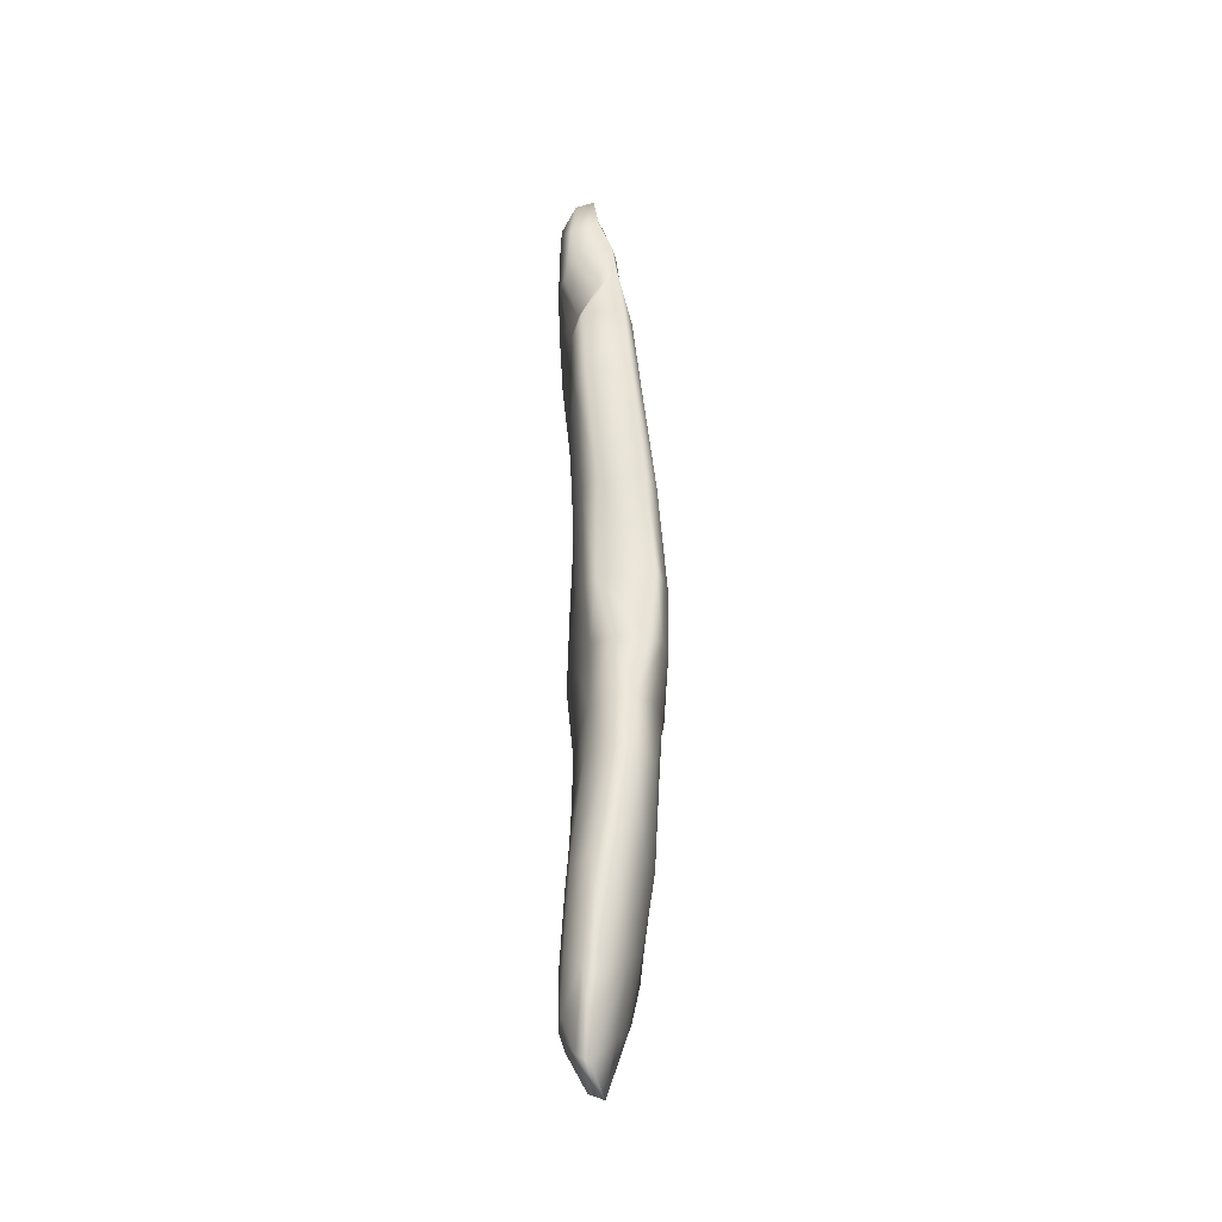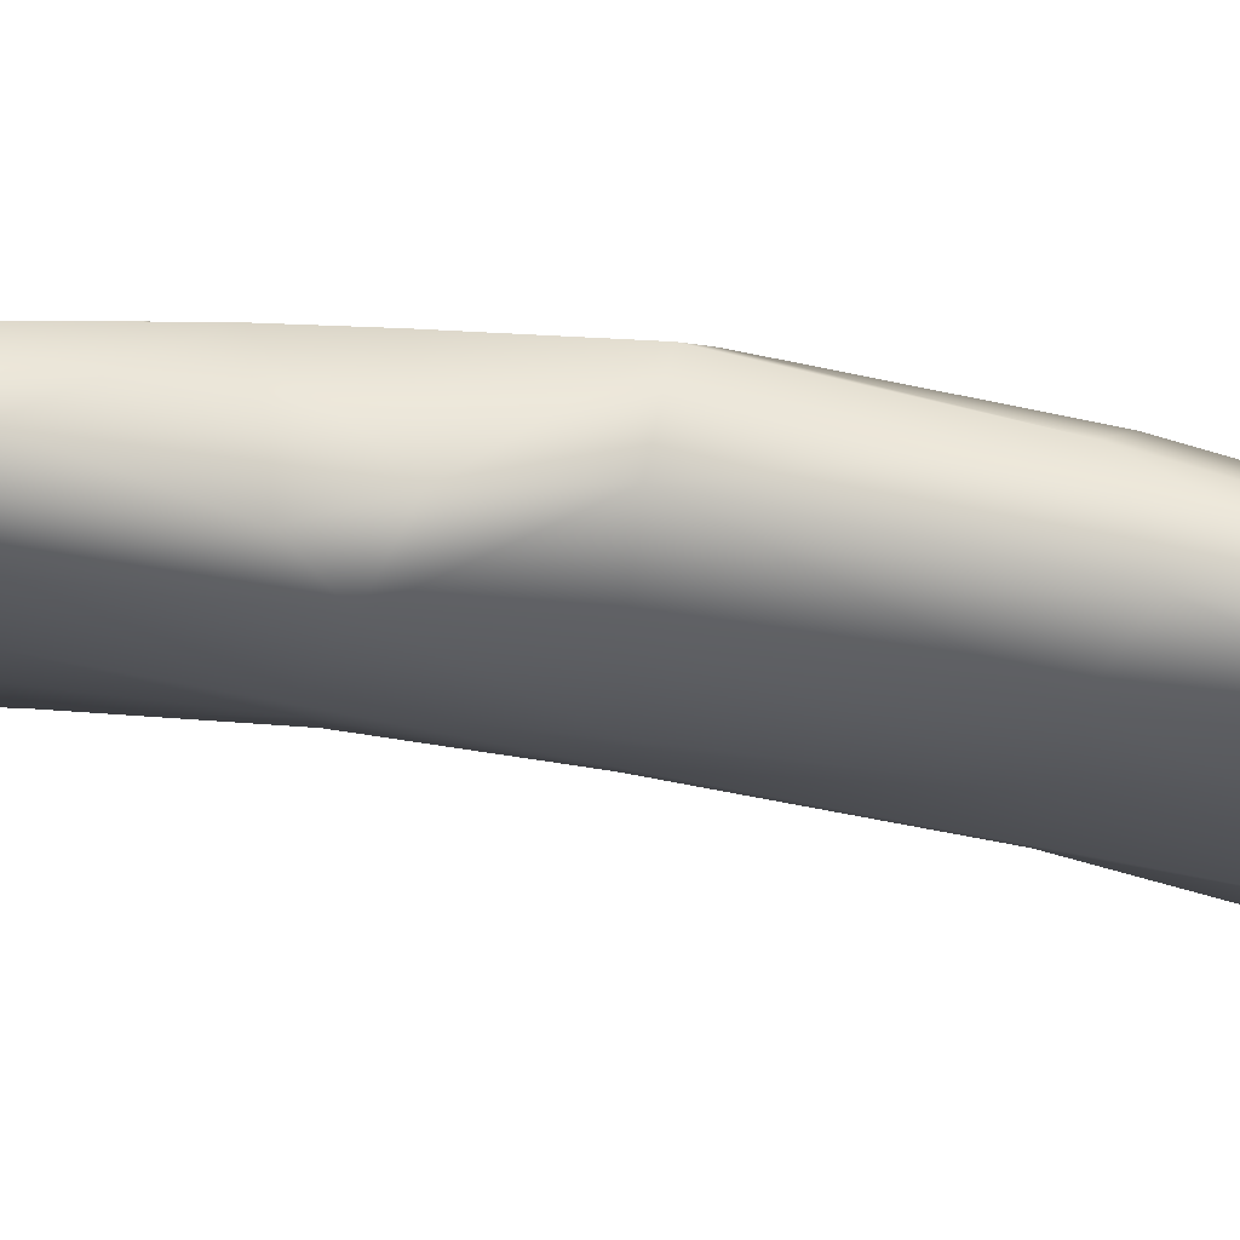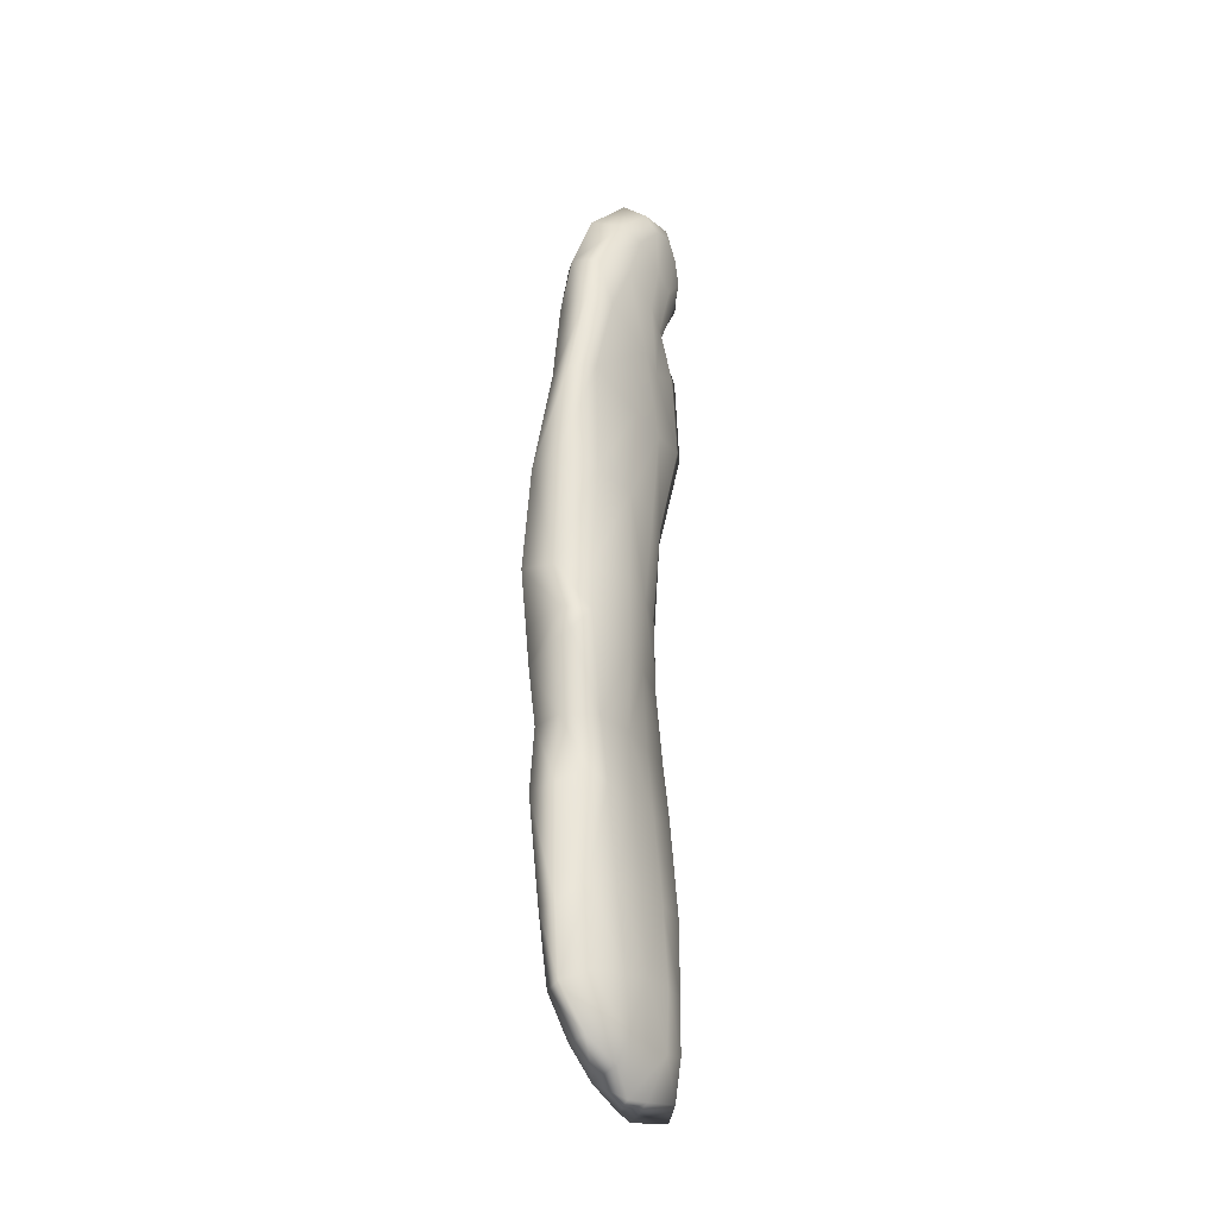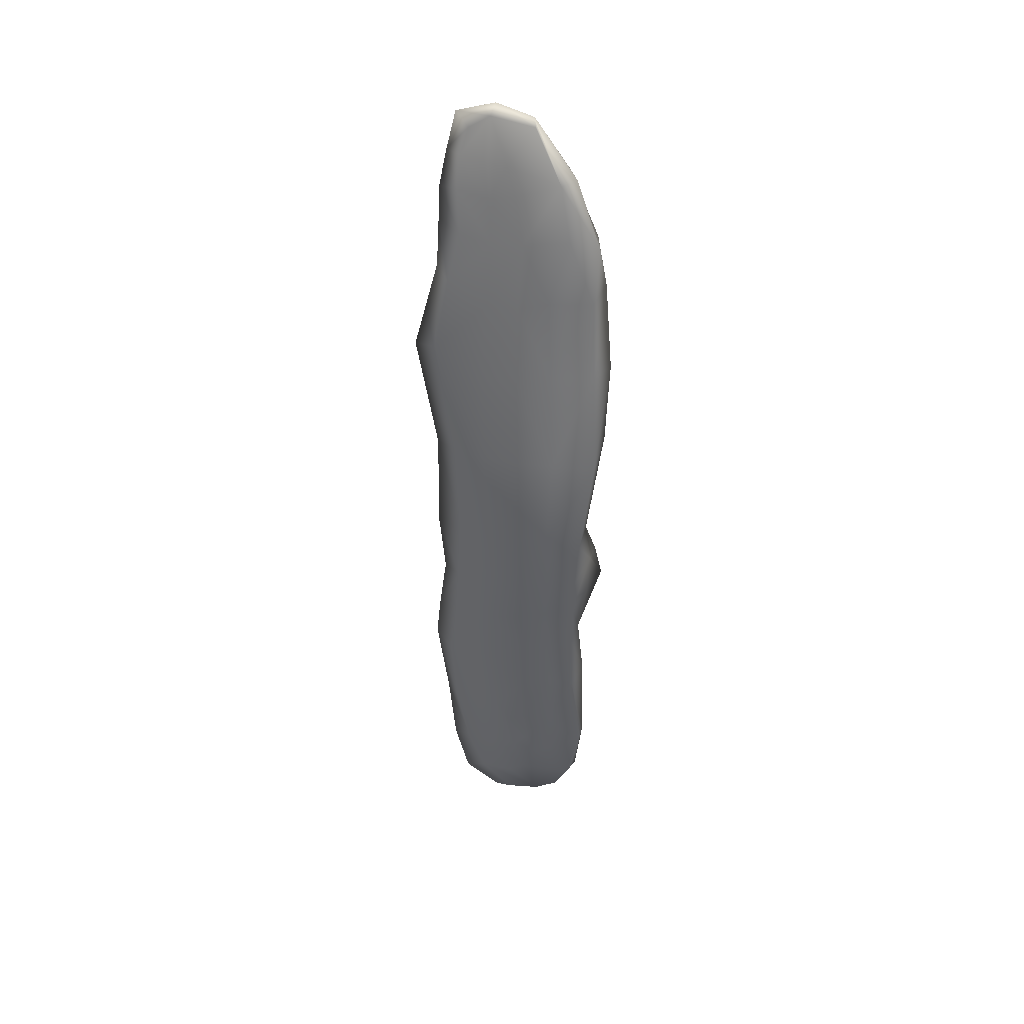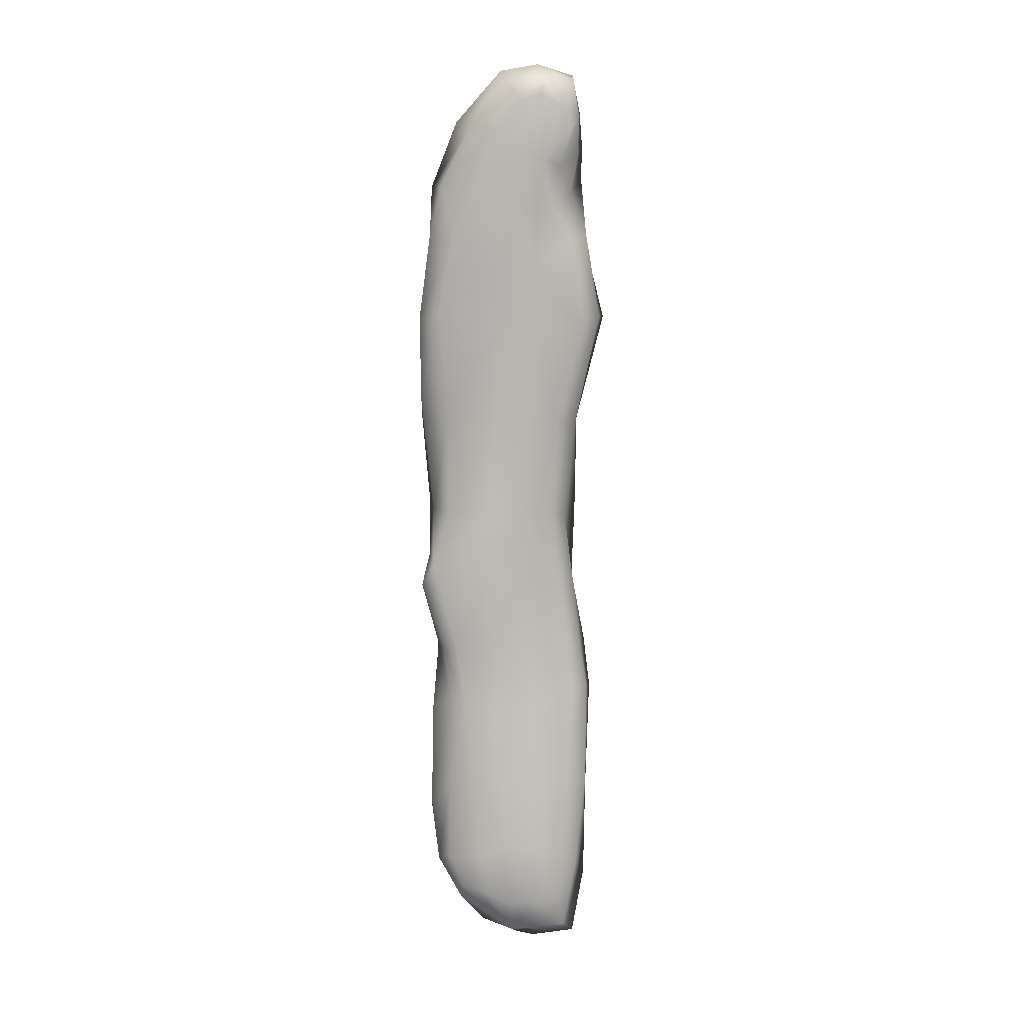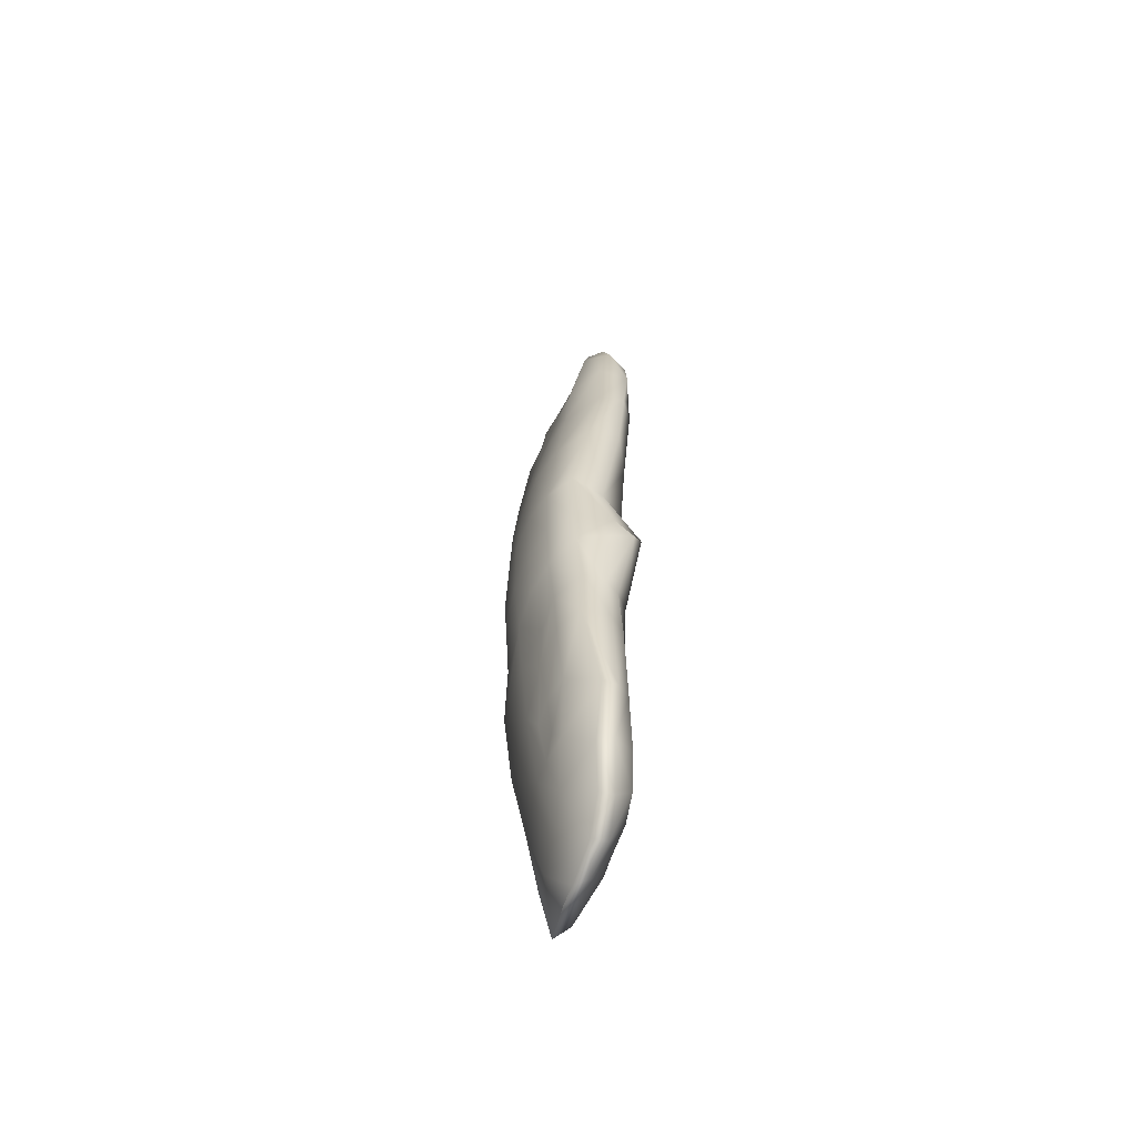
<metadata>
{"format":"obj","ext":"obj","renderer":"f3d","projection":"perspective","resolution":1024,"background":"white","views":[{"elev":-35.1,"azim":175.0,"up":"+Y"},{"elev":74.4,"azim":97.3,"up":"+Z"},{"elev":-31.3,"azim":28.2,"up":"+Y"},{"elev":41.4,"azim":-73.1,"up":"+Y"},{"elev":6.3,"azim":84.9,"up":"+Y"},{"elev":-59.5,"azim":-28.6,"up":"+Y"}]}
</metadata>
<code>
g default
v 7.856 -5.651 7.678
v 6.477 -7.562 8.746
v 8.408 -40.38 -0.05231
v 8.309 -39.25 2.332
v 8.836 42.06 -6.184
v 9.917 39.69 -4.8
v 7.179 42.77 -6.266
v 6.595 41.63 -4.927
v 9.016 26.04 -5.393
v 8.346 29.79 -4.177
v 9.046 -39.53 -4.589
v 6.959 -35.68 6.033
v 8.321 -35.29 3.122
v 4.817 -36.47 7.094
v 7.025 -41.72 2.016
v 9.778 30.59 0.09479
v 9.392 24.94 0.6684
v 9.725 33.87 -4.766
v 10.05 35.45 -0.9128
v 10.04 40.67 -2.851
v 9.952 40.05 -0.8613
v 9.569 37.15 1.731
v 5.786 38.83 -1.13
v 5.041 36.36 -0.1579
v 5.131 38.07 3.969
v 6.562 42.59 1.192
v 5.852 38.91 -2.927
v 4.967 35.85 -2.539
v 7.012 42.8 -3.022
v 2.246 -31.21 1.84
v 2.387 -33.21 3.323
v 2.795 -33.15 -1.44
v 3.808 -39.17 -0.387
v 1.81 -27.04 1.913
v 1.613 -25.73 -1.262
v 2.887 -27.18 -6.22
v 3.87 -34.79 -5.309
v 4.82 -40.61 -3.861
v 6.369 -37.72 -7.749
v 6.931 -43.83 -6.55
v 7.716 -36.33 -6.781
v 8.042 -42.83 -5.501
v 8.897 -34.64 -4.989
v 8.739 -34.64 0.285
v 7.936 -27.69 3.722
v 6.794 -28.34 6.077
v 4.839 -30.36 7.806
v 3.391 -30.71 7.785
v 3.51 -36.89 6.475
v 5.15 -42.99 2.477
v 5.569 -44.34 -0.9182
v 6.697 -43.68 -0.2734
v 1.856 -27.21 4.377
v 1.298 -20.1 4.293
v 1.288 -22.05 1.57
v 1.246 -17.88 -1.753
v 2.067 -19.15 -6.403
v 5.349 -28.74 -8.064
v 7.181 -27.8 -7.759
v 8.547 -27.54 -5.638
v 8.526 -27.63 0.6512
v 8.108 -20.27 1.09
v 7.579 -19.71 4.55
v 7.34 -14.1 5.326
v 5.944 -14.23 6.529
v 6.636 -19.01 5.979
v 4.493 -14.06 6.982
v 4.626 -20.37 7.6
v 1.979 -20.53 7.147
v 2.261 -14.63 6.952
v 1.305 -14.56 3.746
v 0.7031 -9.789 3.936
v 0.4336 -10.68 1.209
v 1.542 -15.91 1.224
v 0.3041 -5.636 -1.863
v 0.8808 -11.8 -1.778
v 1.879 -12.98 -5.697
v 2.449 -7.178 -6.895
v 3.628 -13.82 -8.065
v 3.846 -18.62 -8.623
v 5.572 -13.7 -7.394
v 5.868 -18.4 -8.053
v 7.288 -13.61 -5.78
v 7.601 -18.41 -6.197
v 7.935 -13.96 1.657
v 8.526 -7.07 2.292
v 8.379 0.09958 2.195
v 6.899 -0.1062 6.006
v 4.183 -0.07892 7.458
v 4.994 -4.572 7.9
v 4.149 -7.995 7.904
v 1.063 0.2106 7.658
v 1.316 -5.476 7.101
v 1.609 -9.095 7.01
v 0.06537 1.059 4.478
v 0.3721 -4.918 4.187
v -0.04038 1.694 1.31
v 0.02608 -4.909 1.203
v 0.2517 1.246 -1.82
v 0.8637 -0.09018 -4.574
v 1.951 -0.6515 -7.247
v 6.679 -0.8049 -5.685
v 5.455 -7.44 -6.68
v 7.115 -6.961 -4.948
v 7.566 -0.2081 -3.813
v 8.139 9.515 1.316
v 7.437 9.546 6.081
v 5.498 11.09 8.693
v 2.332 9.305 8.5
v 0.8764 10.18 4.79
v 0.4915 9.929 1.31
v 0.9217 9.564 -2.051
v 1.427 9.365 -5.167
v 2.689 9.082 -7.339
v 6.744 8.923 -6.717
v 7.922 9.182 -4.655
v 8.765 18.66 -6.753
v 8.638 18.02 1.068
v 7.79 19.57 7.057
v 6.117 19.1 8.85
v 3.839 19.35 7.835
v 2.208 19.48 4.123
v 1.787 18.48 0.8826
v 2.03 18.19 -2.5
v 3.059 20.12 -7.421
v 4.152 19.34 -9.797
v 7.923 19.38 -8.934
v 8.243 27.25 -7.525
v 4.507 28.38 -7.482
v 5.095 33.04 -7.394
v 6.899 31.45 -6.152
v 5.588 36.07 -7.411
v 8.902 35.04 -6.575
v 6.737 39.17 -7.031
v 9.252 38.41 -6.628
v 9.872 37.23 -5.535
v 4.978 36.23 -5.536
v 5.892 39.2 -5.511
v 4.389 31.99 -5.221
v 4.263 31.68 -2.214
v 3.561 27.36 -6.185
v 3.071 25.67 -2.389
v 2.969 26.06 0.6778
v 4.202 32.13 0.8157
v 3.001 27.1 3.582
v 3.848 33.34 5.221
v 5.531 32.09 7.537
v 6.193 38.27 5.138
v 7.351 43.14 0.8561
v 7.741 43.78 -2.76
v 9.434 41.55 0.3133
v 9.903 42.02 -3.053
v 8.697 37.93 3.726
v 7.853 32 6.74
v 8.649 27 5.722
v 9.175 32.16 3.435
v 7.315 27.33 7.834
v 4.323 26.97 7.432
v 1.089 -6.745 -4.985
v 7.215 -43.35 -2.504
v 8.991 -40.01 -2.315
v 9.087 -34.71 -2.487
v 8.706 -27.79 -2.555
v 8.082 -20.11 -2.402
v 7.773 -13.88 -1.877
v 7.894 -7.021 -1.148
v 8.136 -0.1049 -1.197
v 8.526 9.255 -2.027
v 8.948 17.71 -2.597
v 8.847 24.74 -2.551
v 9.264 29.86 -2.548
v 9.988 34.41 -3.164
v 5.743 -44.68 -2.588
v 7.522 -38.7 4.766
v 5.977 -40.15 4.941
v 4.486 -40.58 4.869
v 3.238 -37.24 1.329
v 1.94 -28.29 0.2111
v 2.61 -32.92 0.3364
g Bark:Bark:BarkLowpoly
f 2 1 90 91
f 4 15 52 3
f 170 171 16 17
f 169 170 17 118
f 52 160 161 3
f 46 12 13 45
f 174 175 15 4
f 10 9 128 131
f 171 172 19 16
f 18 10 131 133
f 19 20 21 22
f 23 24 25 26
f 23 27 28 24
f 23 26 29 27
f 30 31 53 34
f 32 35 36 37
f 37 38 33 32
f 58 39 37 36
f 40 39 41 42
f 11 42 41 43
f 43 41 59 60
f 44 162 163 61
f 161 162 44 3
f 4 3 44 13
f 45 13 44 61
f 46 45 63 66
f 47 46 66 68
f 14 12 46 47
f 14 47 48 49
f 31 49 48 53
f 50 176 177 33
f 175 176 50 15
f 38 51 50 33
f 50 51 52 15
f 69 54 53 48
f 34 53 54 55
f 35 56 57 36
f 80 58 36 57
f 39 58 59 41
f 59 58 80 82
f 60 59 82 84
f 61 163 164 62
f 45 61 62 63
f 64 63 62 85
f 63 64 65 66
f 66 65 67 68
f 47 68 69 48
f 69 70 71 54
f 72 71 70 94
f 71 72 73 74
f 71 74 55 54
f 76 77 57 56
f 79 80 57 77
f 80 79 81 82
f 82 81 83 84
f 164 165 85 62
f 64 85 86 1
f 1 86 87 88
f 88 87 106 107
f 89 88 107 108
f 1 88 89 90
f 90 89 92 93
f 90 93 94 91
f 94 70 67 91
f 72 94 93 96
f 93 92 95 96
f 96 95 97 98
f 96 98 73 72
f 98 97 99 75
f 78 101 102 103
f 103 81 79 78
f 83 81 103 104
f 85 165 166 86
f 86 166 167 87
f 106 87 167 168
f 107 106 118 119
f 108 107 119 120
f 109 108 120 121
f 89 108 109 92
f 95 92 109 110
f 95 110 111 97
f 97 111 112 99
f 99 112 113 100
f 100 113 114 101
f 101 114 115 102
f 102 115 116 105
f 104 103 102 105
f 117 116 115 127
f 106 168 169 118
f 119 118 17 155
f 155 157 120 119
f 121 120 157 158
f 122 121 158 145
f 110 109 121 122
f 110 122 123 111
f 111 123 124 112
f 112 124 125 113
f 113 125 126 114
f 114 126 127 115
f 117 127 128 9
f 129 128 127 126
f 128 129 130 131
f 131 130 132 133
f 133 132 134 135
f 18 133 135 136
f 135 5 6 136
f 172 6 20 19
f 135 134 7 5
f 134 132 137 138
f 8 7 134 138
f 138 137 28 27
f 138 27 29 8
f 137 139 140 28
f 139 137 132 130
f 141 139 130 129
f 142 141 125 124
f 141 142 140 139
f 125 141 129 126
f 143 142 124 123
f 142 143 144 140
f 144 143 145 146
f 144 146 25 24
f 144 24 28 140
f 146 145 158 147
f 25 146 147 148
f 25 148 149 26
f 26 149 150 29
f 29 150 7 8
f 150 149 151 152
f 150 152 5 7
f 152 151 21 20
f 6 5 152 20
f 22 21 151 153
f 22 153 154 156
f 153 151 149 148
f 153 148 147 154
f 155 156 154 157
f 157 154 147 158
f 156 155 17 16
f 19 22 156 16
f 122 145 143 123
f 2 91 67 65
f 70 69 68 67
f 2 65 64 1
f 100 159 75 99
f 159 100 101 78
f 159 77 76 75
f 159 78 79 77
f 161 160 42 11
f 11 43 162 161
f 163 162 43 60
f 164 163 60 84
f 84 83 165 164
f 166 165 83 104
f 167 166 104 105
f 168 167 105 116
f 169 168 116 117
f 117 9 170 169
f 9 10 171 170
f 10 18 172 171
f 136 6 172 18
f 51 173 160 52
f 42 160 173 40
f 40 38 37 39
f 40 173 51 38
f 14 175 174 12
f 49 176 175 14
f 177 176 49 31
f 12 174 4 13
f 75 76 73 98
f 74 73 76 56
f 56 35 55 74
f 55 35 178 34
f 178 179 30 34
f 179 178 35 32
f 177 179 32 33
f 31 30 179 177

</code>
